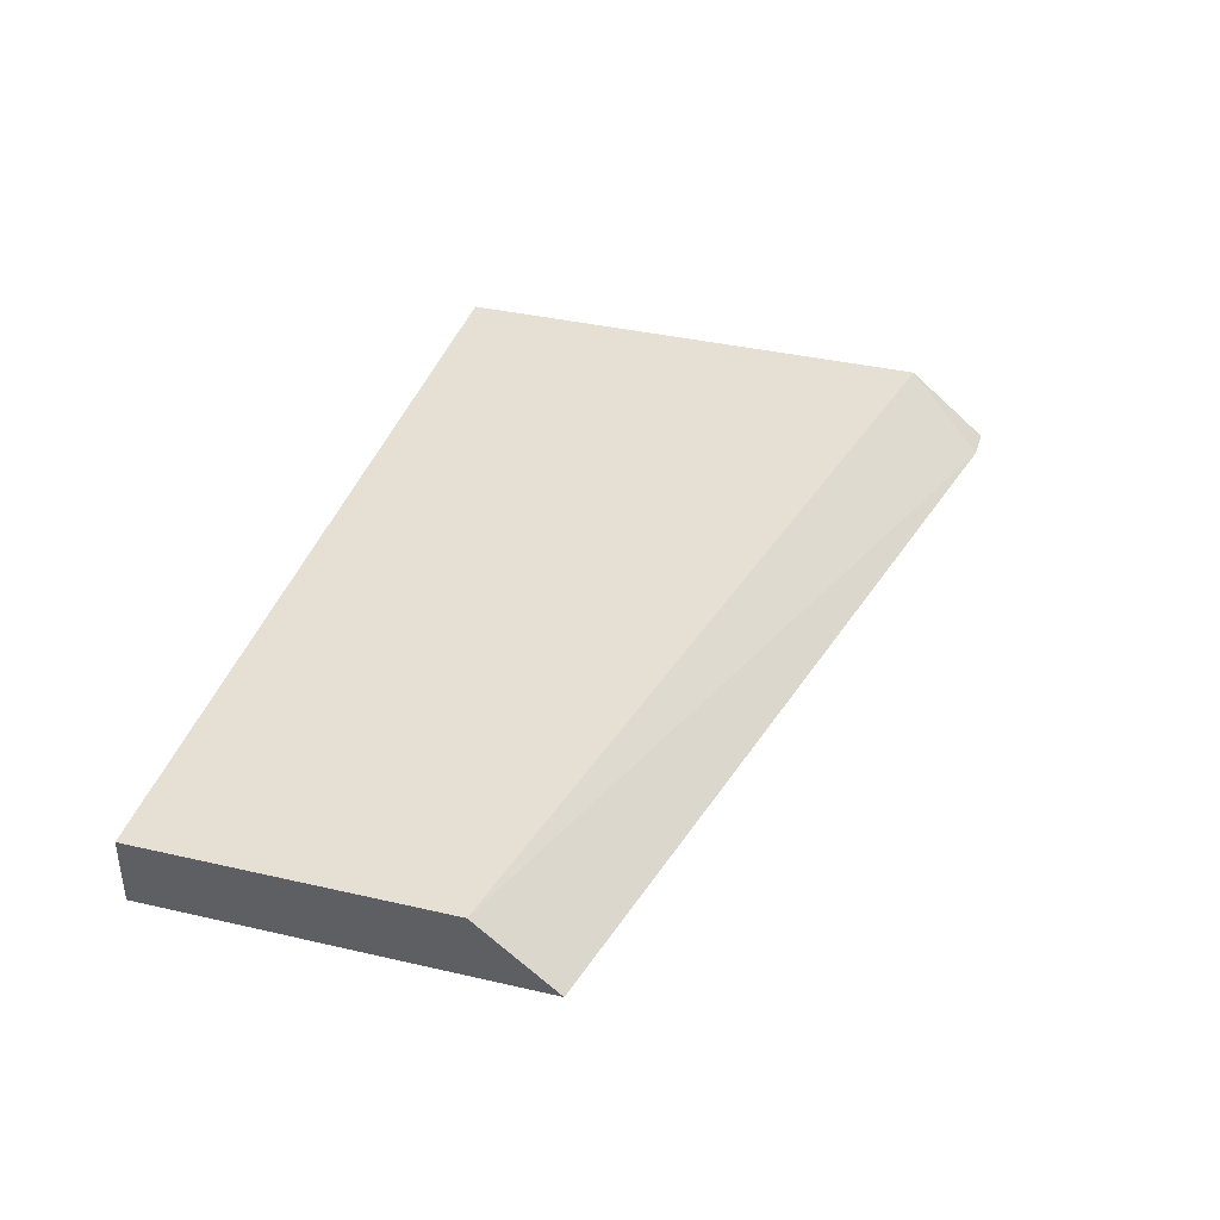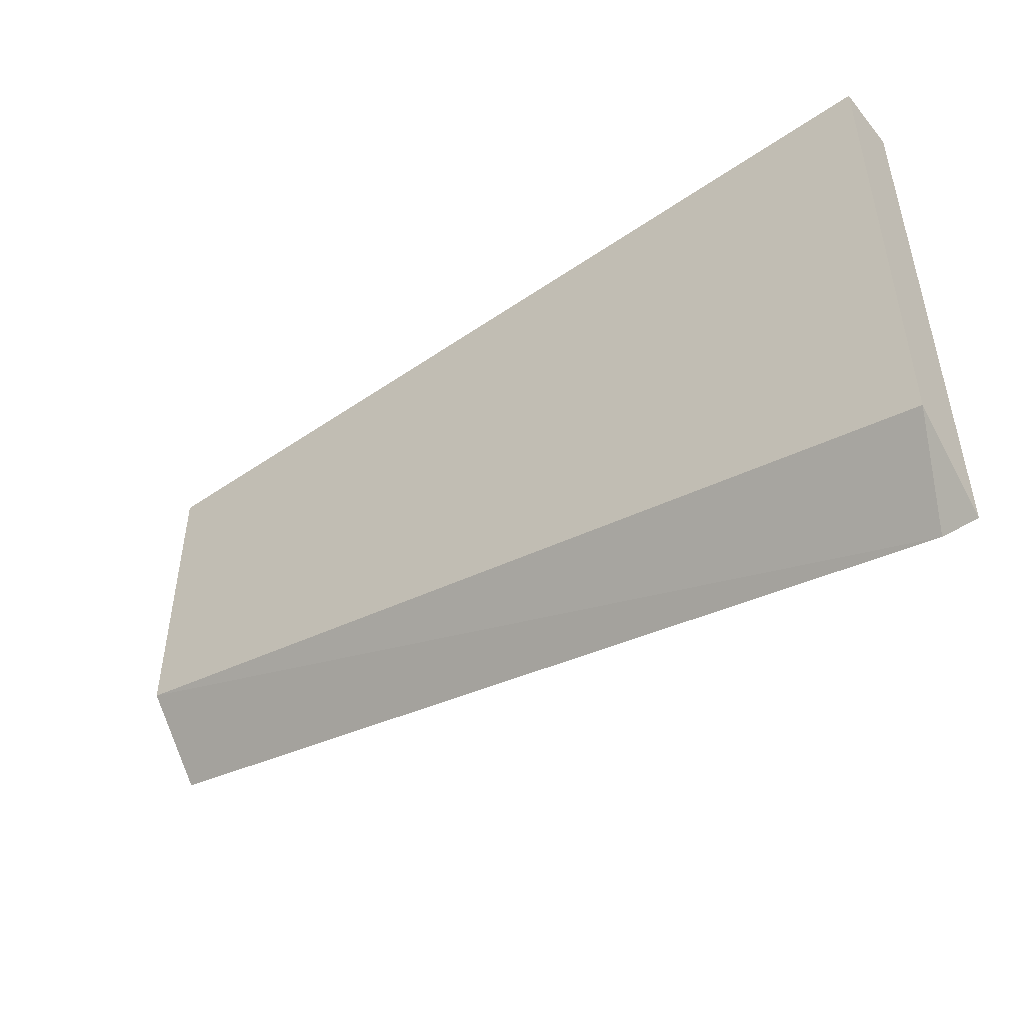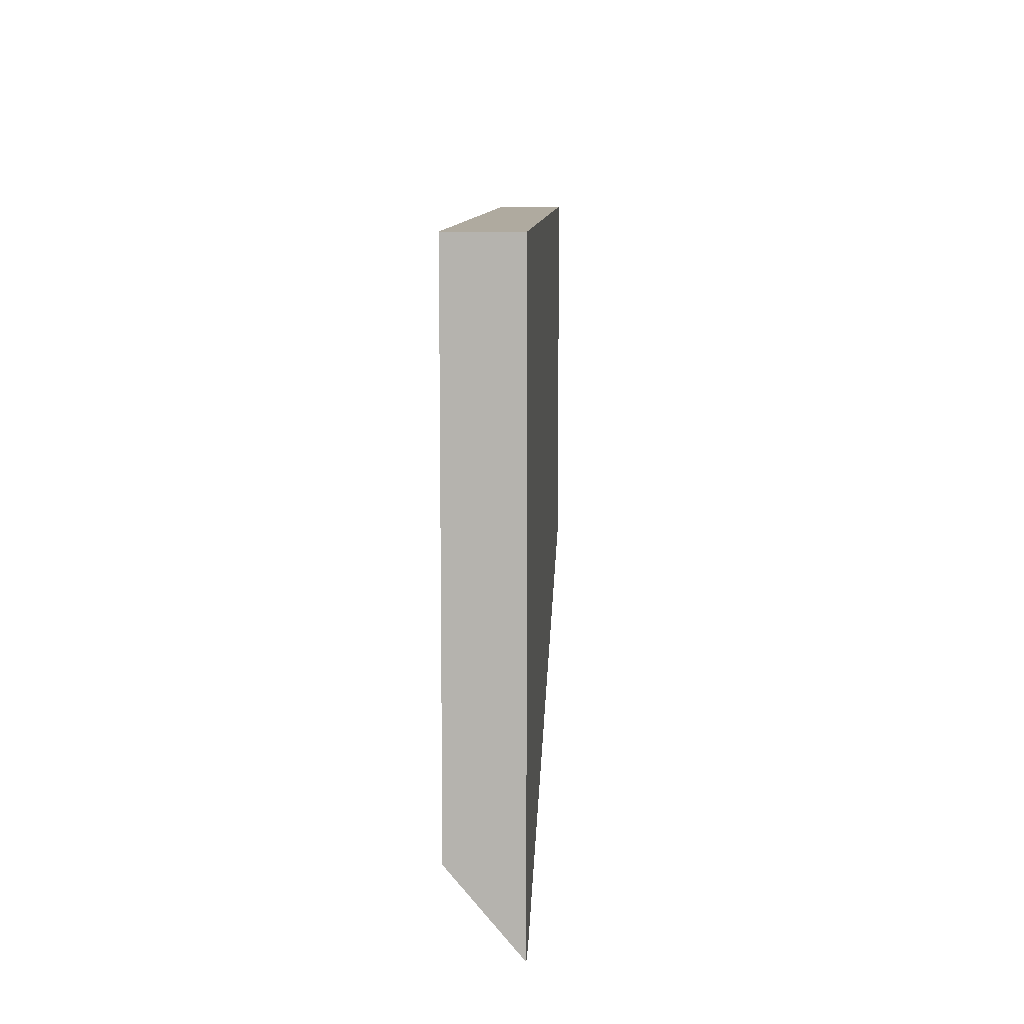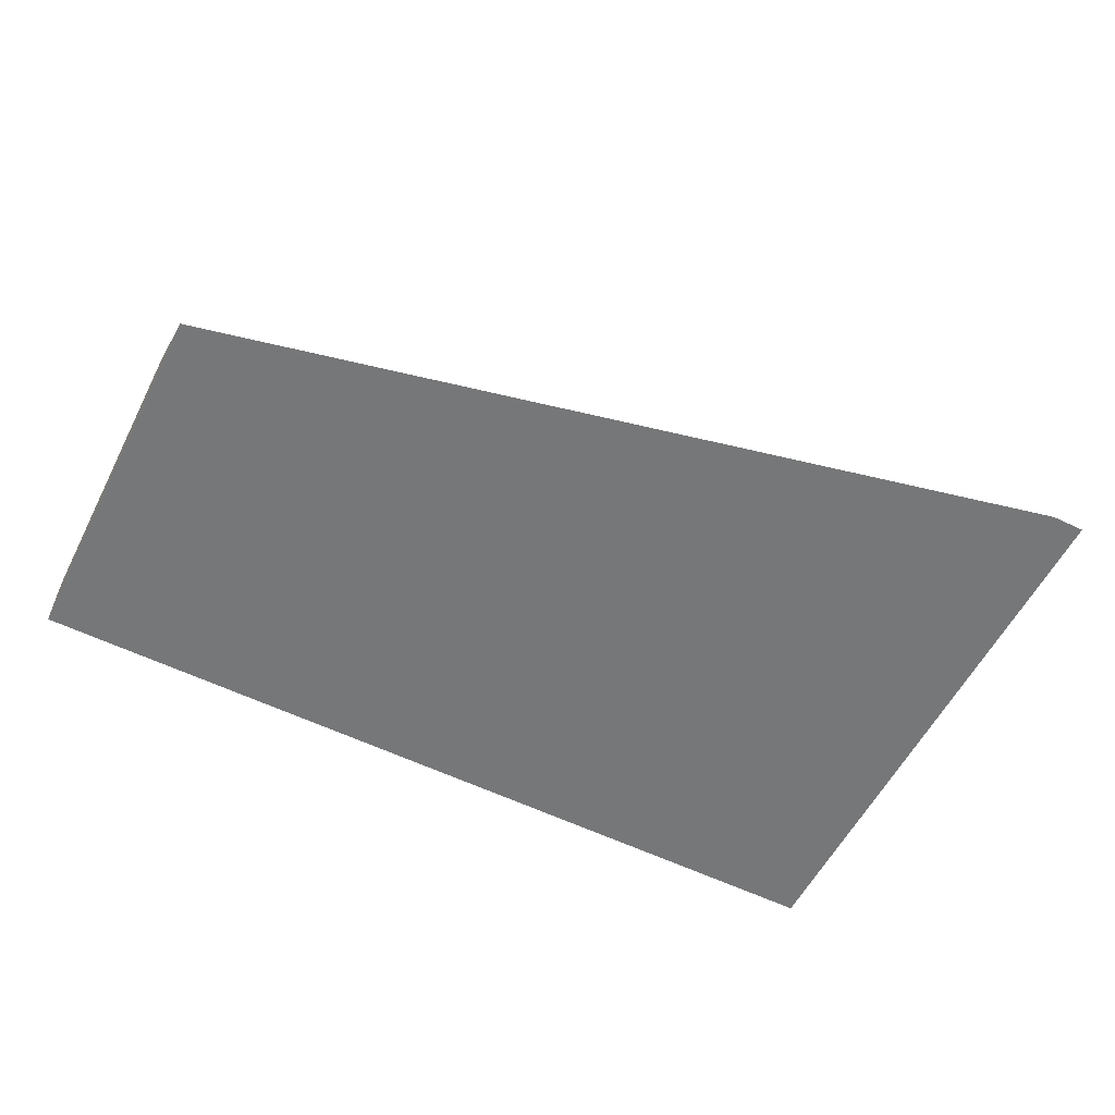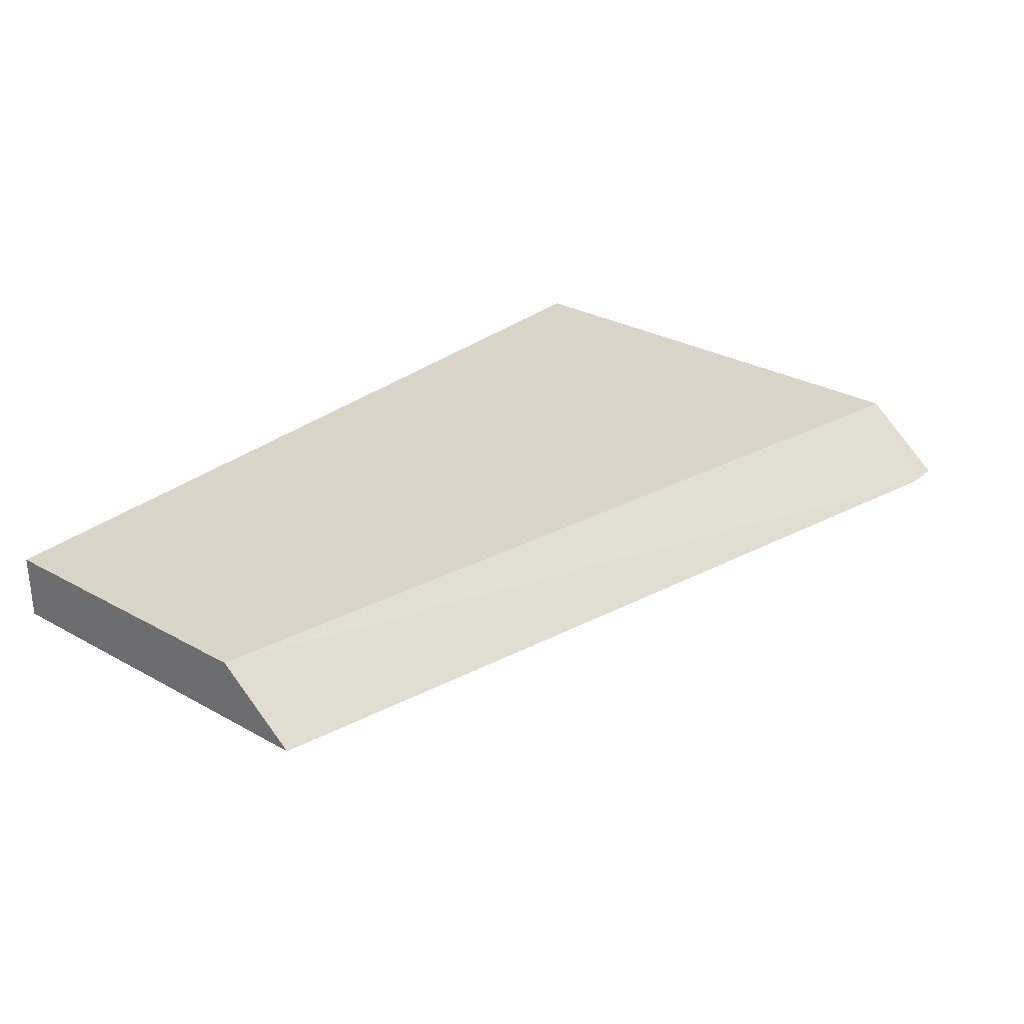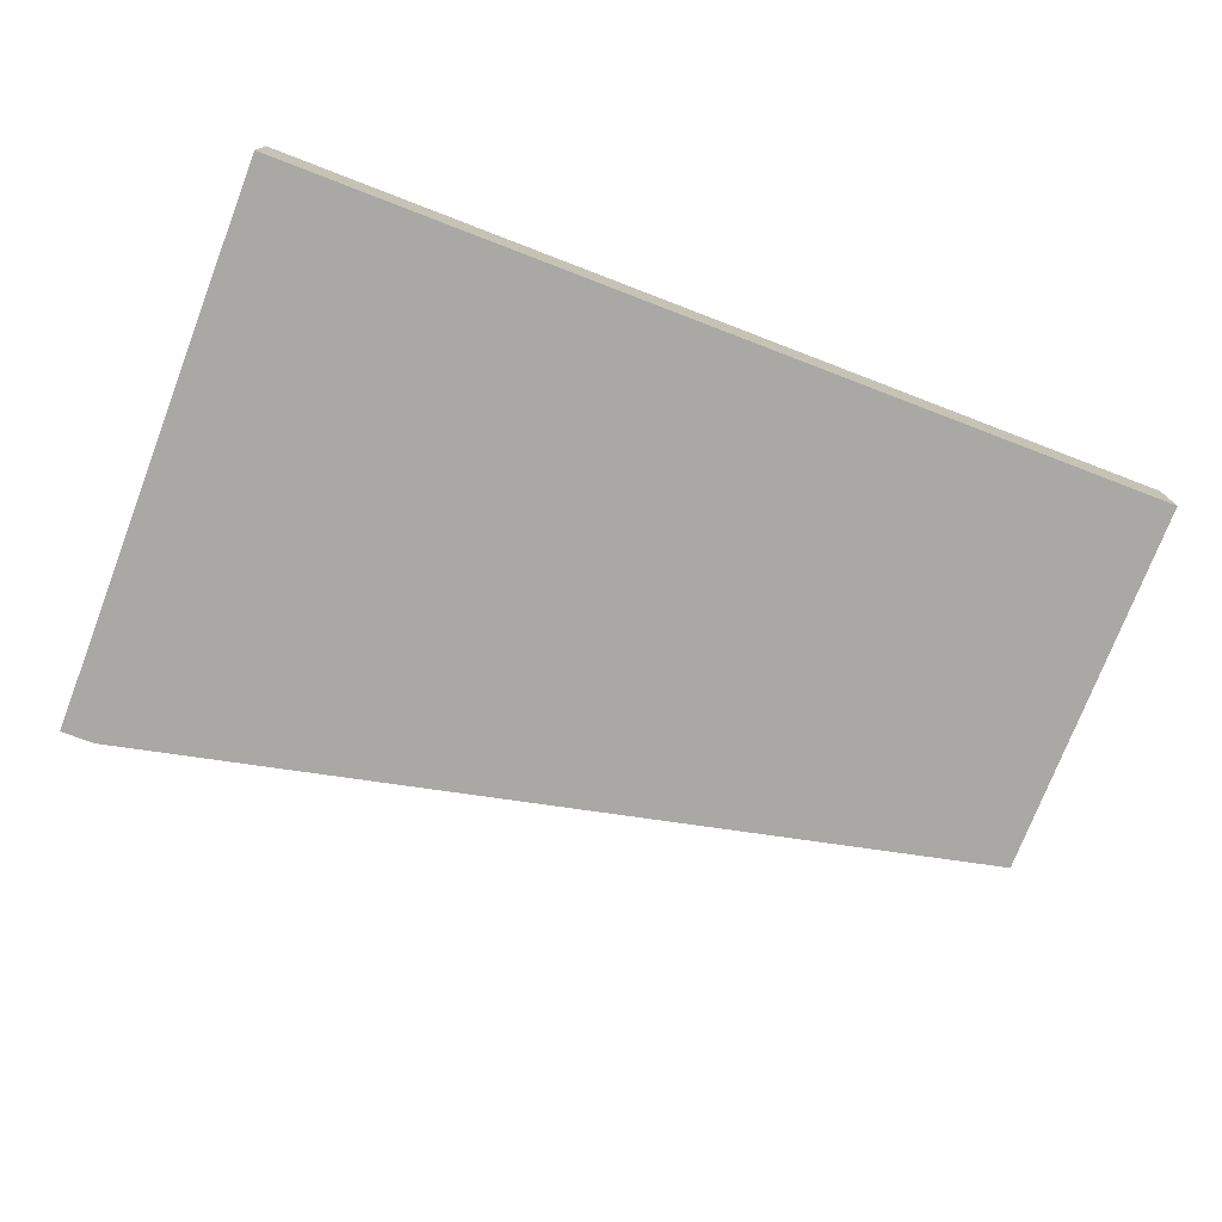
<metadata>
{"format":"obj","ext":"obj","renderer":"f3d","projection":"perspective","resolution":1024,"background":"white","views":[{"elev":38.1,"azim":-73.7,"up":"+Z"},{"elev":-48.9,"azim":37.4,"up":"+Y"},{"elev":9.5,"azim":92.8,"up":"+Y"},{"elev":-57.0,"azim":-26.9,"up":"+Z"},{"elev":29.2,"azim":-50.5,"up":"+Z"},{"elev":-74.9,"azim":159.0,"up":"+Z"}]}
</metadata>
<code>
v 2.206 6.066 1.237
v 2.206 4.839 1.237
v 2.206 6.066 1.073
v -0.0009629 6.066 1.237
v 2.123 4.643 1.073
v 2.206 4.643 1.073
v -0.0009629 5.319 1.237
v -0.0009629 6.066 1.073
v -0.0009629 5.125 1.073
f 1 2 6
f 1 6 3
f 1 3 8
f 1 8 4
f 1 4 7
f 1 7 2
f 2 5 6
f 2 7 5
f 3 6 5
f 3 5 9
f 3 9 8
f 4 8 9
f 4 9 7
f 5 7 9

</code>
